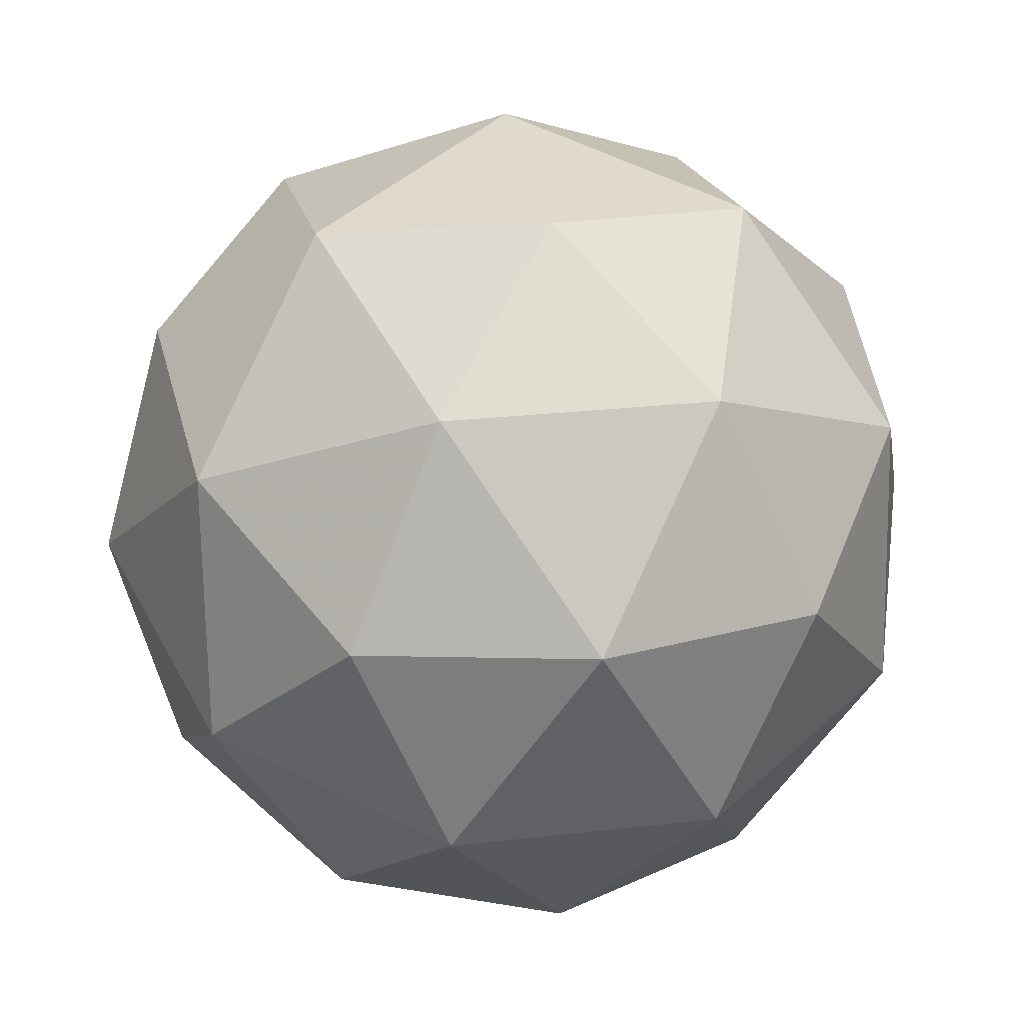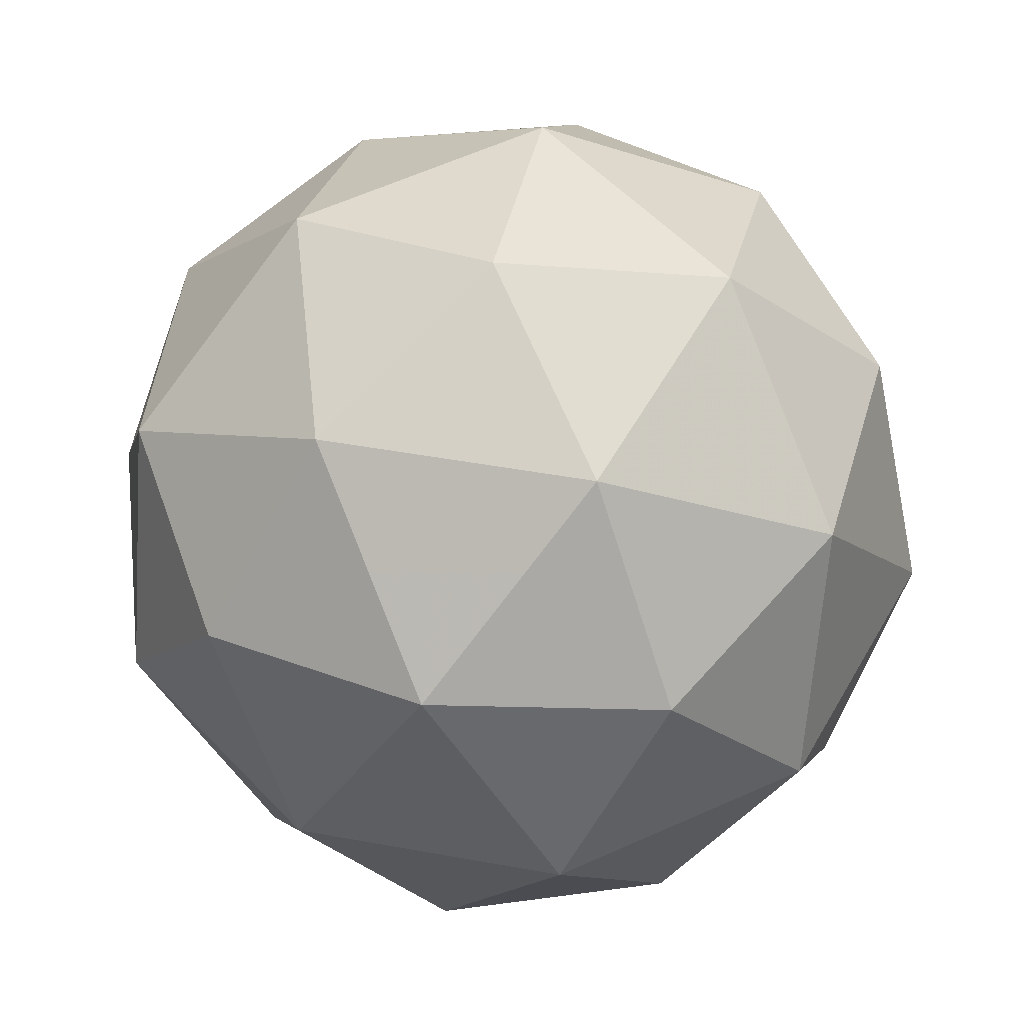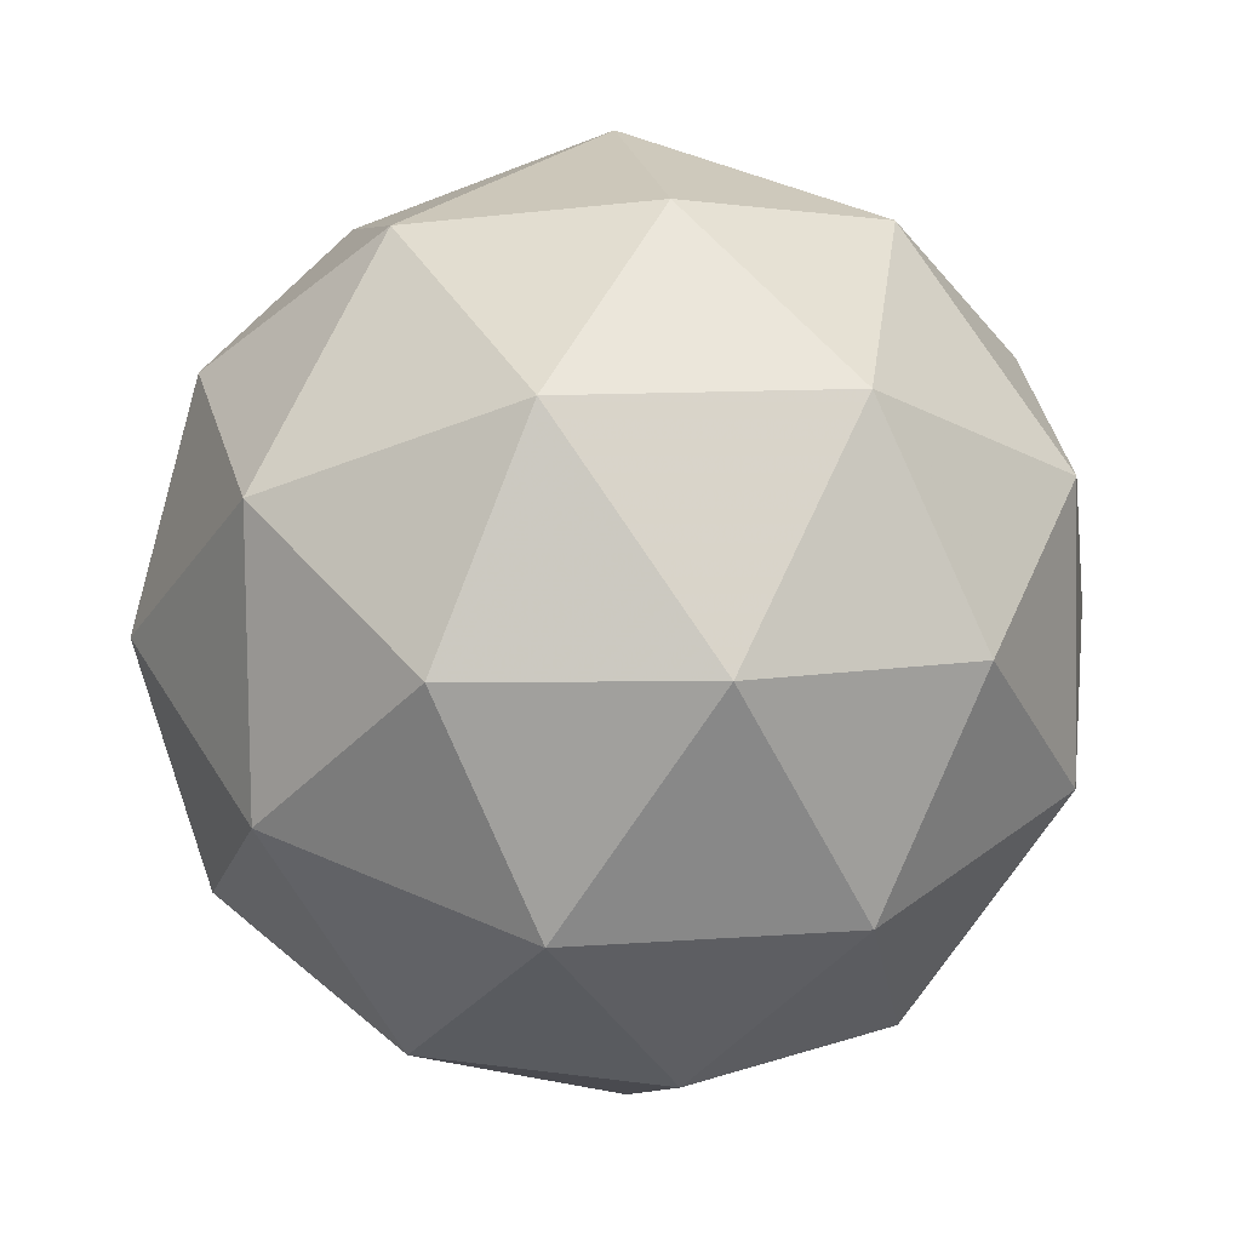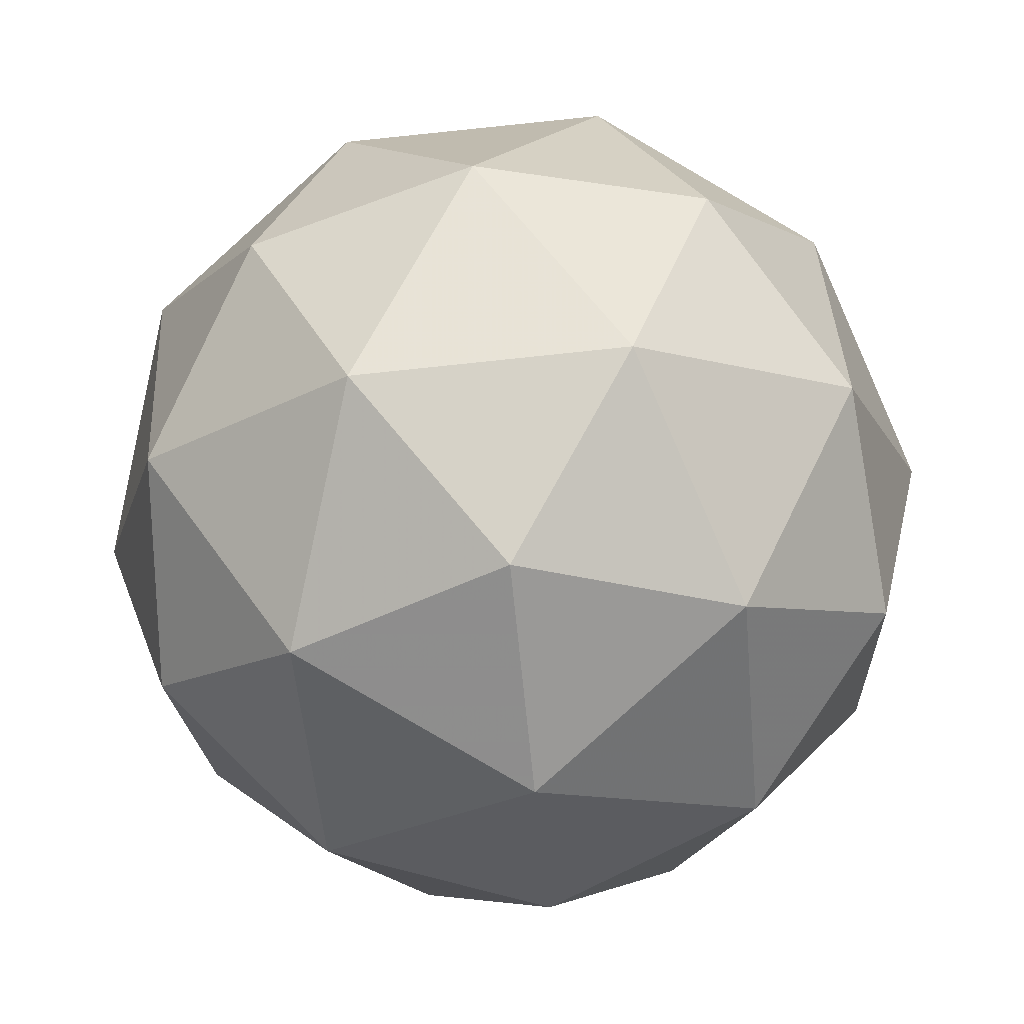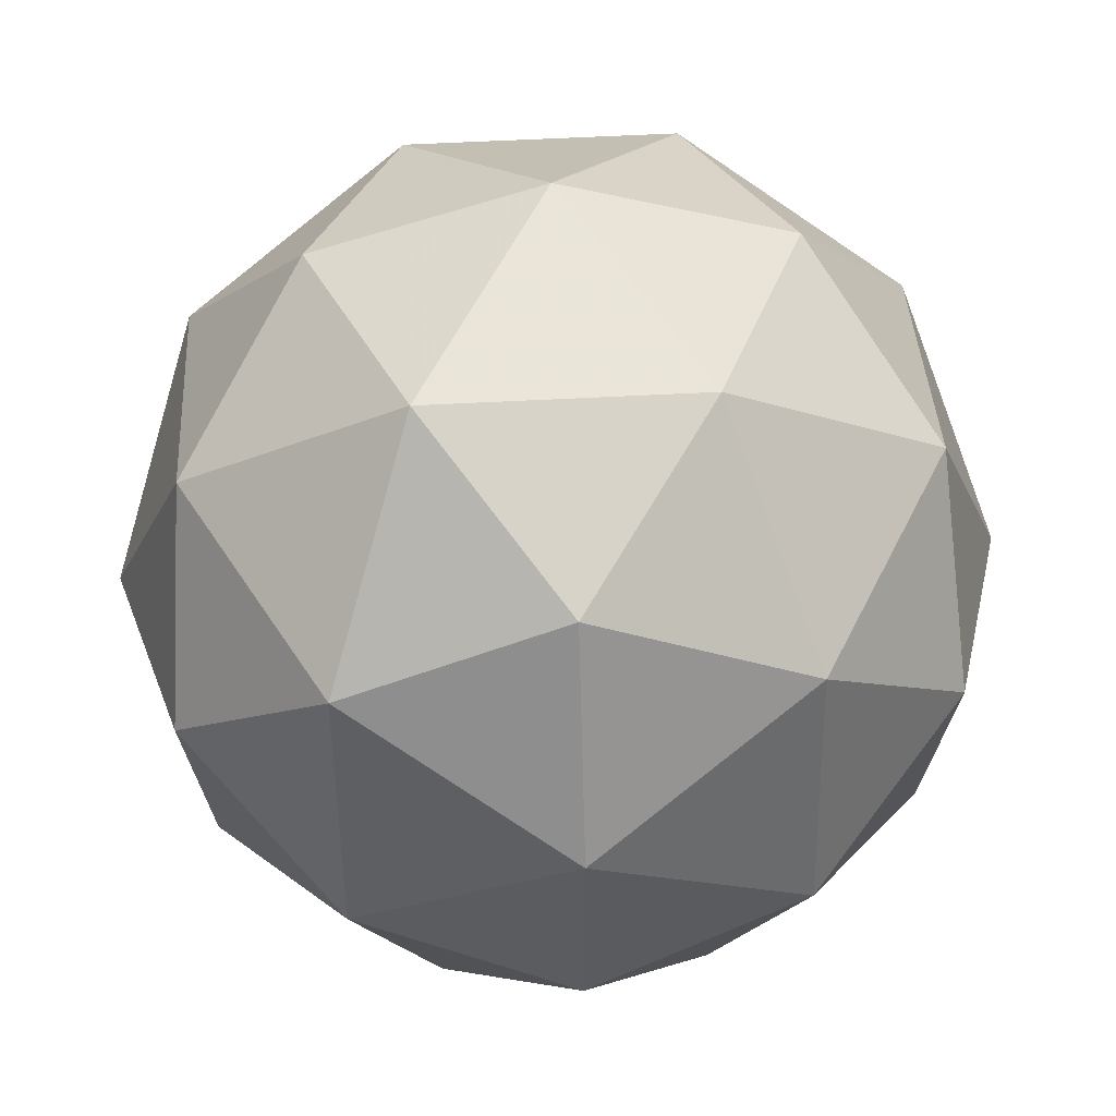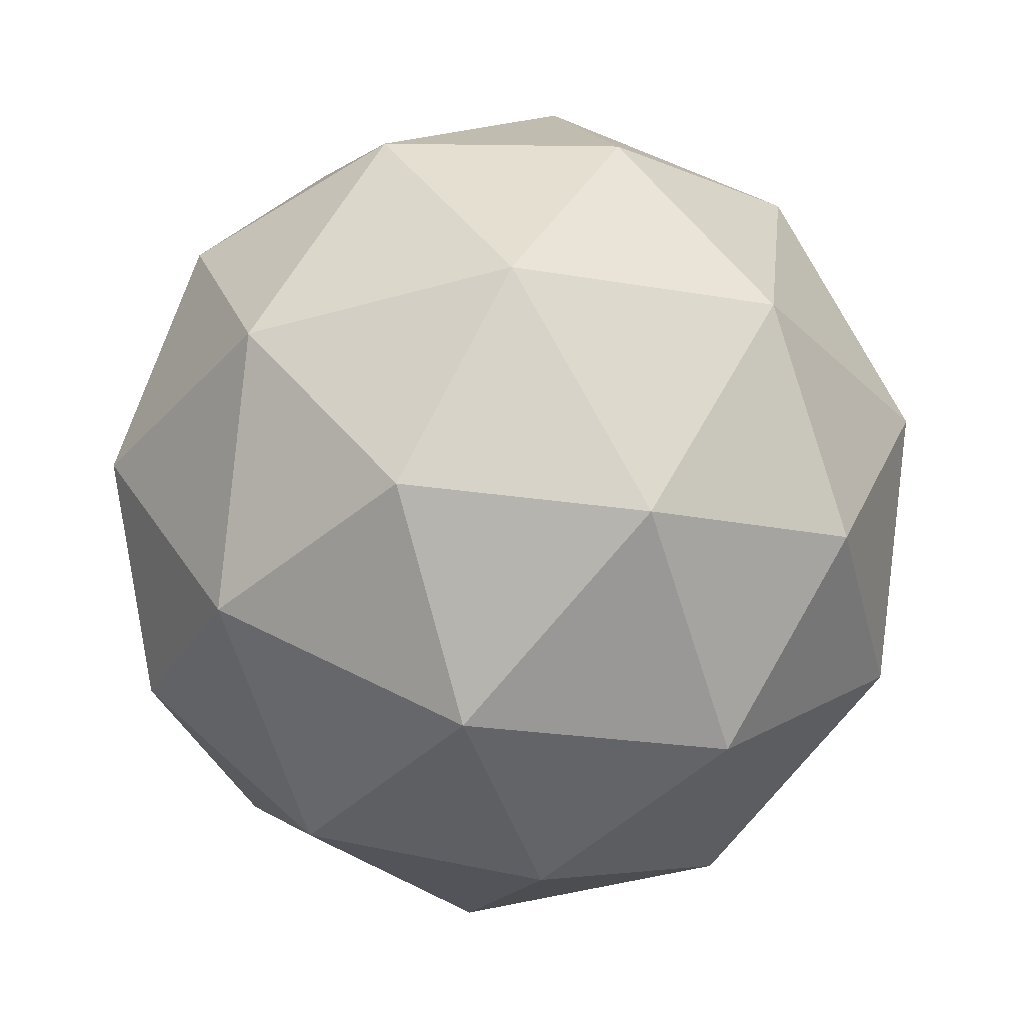
<metadata>
{"format":"obj","ext":"obj","renderer":"f3d","projection":"perspective","resolution":1024,"background":"white","views":[{"elev":-19.0,"azim":-166.2,"up":"+Y"},{"elev":-6.7,"azim":65.9,"up":"+Y"},{"elev":-31.6,"azim":-166.5,"up":"+Y"},{"elev":45.8,"azim":-66.7,"up":"+Z"},{"elev":-10.4,"azim":-50.7,"up":"+Y"},{"elev":4.8,"azim":9.5,"up":"+Z"}]}
</metadata>
<code>
v 9.156 -4.64 -11.38
v 9.079 -4.629 -11.35
v 9.116 -4.703 -11.34
v 9.16 -4.717 -11.41
v 9.149 -4.651 -11.46
v 9.098 -4.596 -11.42
v 9.035 -4.699 -11.36
v 9.085 -4.754 -11.4
v 9.105 -4.722 -11.47
v 9.067 -4.647 -11.48
v 9.024 -4.633 -11.41
v 9.028 -4.71 -11.44
v 9.144 -4.671 -11.35
v 9.122 -4.627 -11.35
v 9.098 -4.664 -11.33
v 9.088 -4.601 -11.38
v 9.133 -4.608 -11.4
v 9.169 -4.679 -11.39
v 9.146 -4.717 -11.37
v 9.163 -4.64 -11.42
v 9.165 -4.686 -11.44
v 9.129 -4.615 -11.45
v 9.044 -4.623 -11.37
v 9.056 -4.604 -11.42
v 9.073 -4.706 -11.34
v 9.05 -4.662 -11.34
v 9.128 -4.746 -11.4
v 9.102 -4.738 -11.36
v 9.133 -4.688 -11.48
v 9.139 -4.727 -11.45
v 9.081 -4.612 -11.46
v 9.111 -4.644 -11.48
v 9.018 -4.665 -11.38
v 9.054 -4.736 -11.37
v 9.095 -4.749 -11.44
v 9.085 -4.686 -11.49
v 9.037 -4.634 -11.45
v 9.021 -4.71 -11.4
v 9.014 -4.671 -11.43
v 9.05 -4.742 -11.42
v 9.062 -4.723 -11.47
v 9.04 -4.679 -11.47
f 1 14 13
f 2 14 16
f 1 13 18
f 1 18 20
f 1 20 17
f 2 16 23
f 3 15 25
f 4 19 27
f 5 21 29
f 6 22 31
f 2 23 26
f 3 25 28
f 4 27 30
f 5 29 32
f 6 31 24
f 7 33 38
f 8 34 40
f 9 35 41
f 10 36 42
f 11 37 39
f 39 42 12
f 39 37 42
f 37 10 42
f 42 41 12
f 42 36 41
f 36 9 41
f 41 40 12
f 41 35 40
f 35 8 40
f 40 38 12
f 40 34 38
f 34 7 38
f 38 39 12
f 38 33 39
f 33 11 39
f 24 37 11
f 24 31 37
f 31 10 37
f 32 36 10
f 32 29 36
f 29 9 36
f 30 35 9
f 30 27 35
f 27 8 35
f 28 34 8
f 28 25 34
f 25 7 34
f 26 33 7
f 26 23 33
f 23 11 33
f 31 32 10
f 31 22 32
f 22 5 32
f 29 30 9
f 29 21 30
f 21 4 30
f 27 28 8
f 27 19 28
f 19 3 28
f 25 26 7
f 25 15 26
f 15 2 26
f 23 24 11
f 23 16 24
f 16 6 24
f 17 22 6
f 17 20 22
f 20 5 22
f 20 21 5
f 20 18 21
f 18 4 21
f 18 19 4
f 18 13 19
f 13 3 19
f 16 17 6
f 16 14 17
f 14 1 17
f 13 15 3
f 13 14 15
f 14 2 15

</code>
